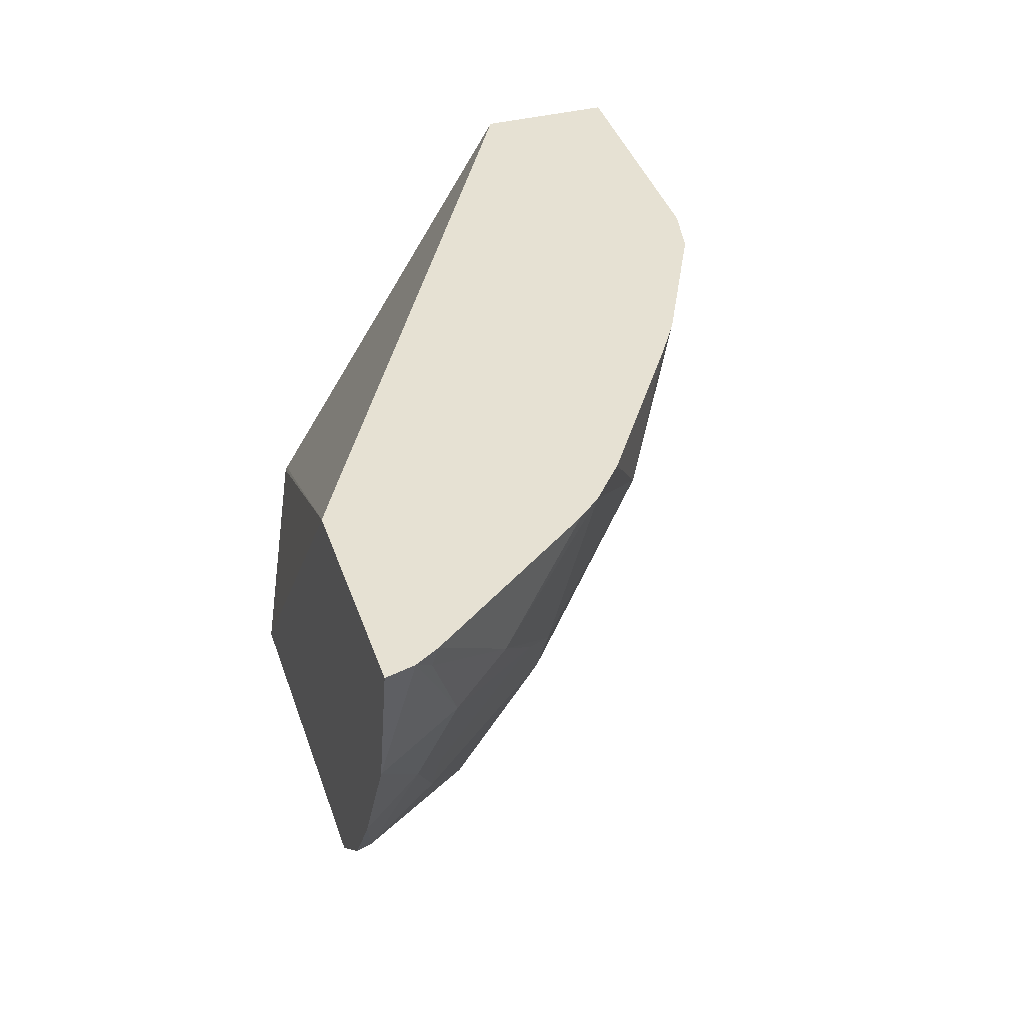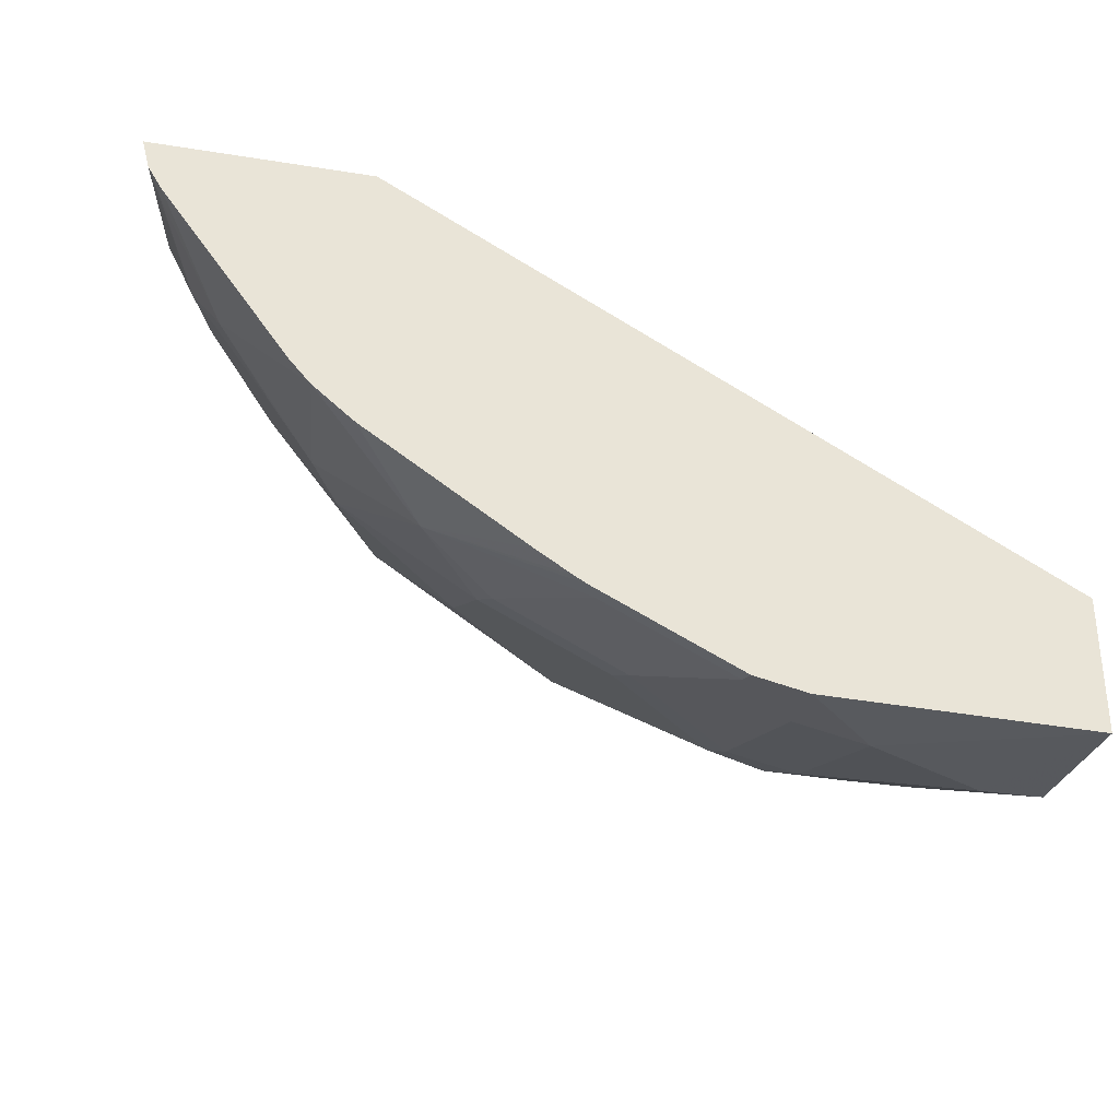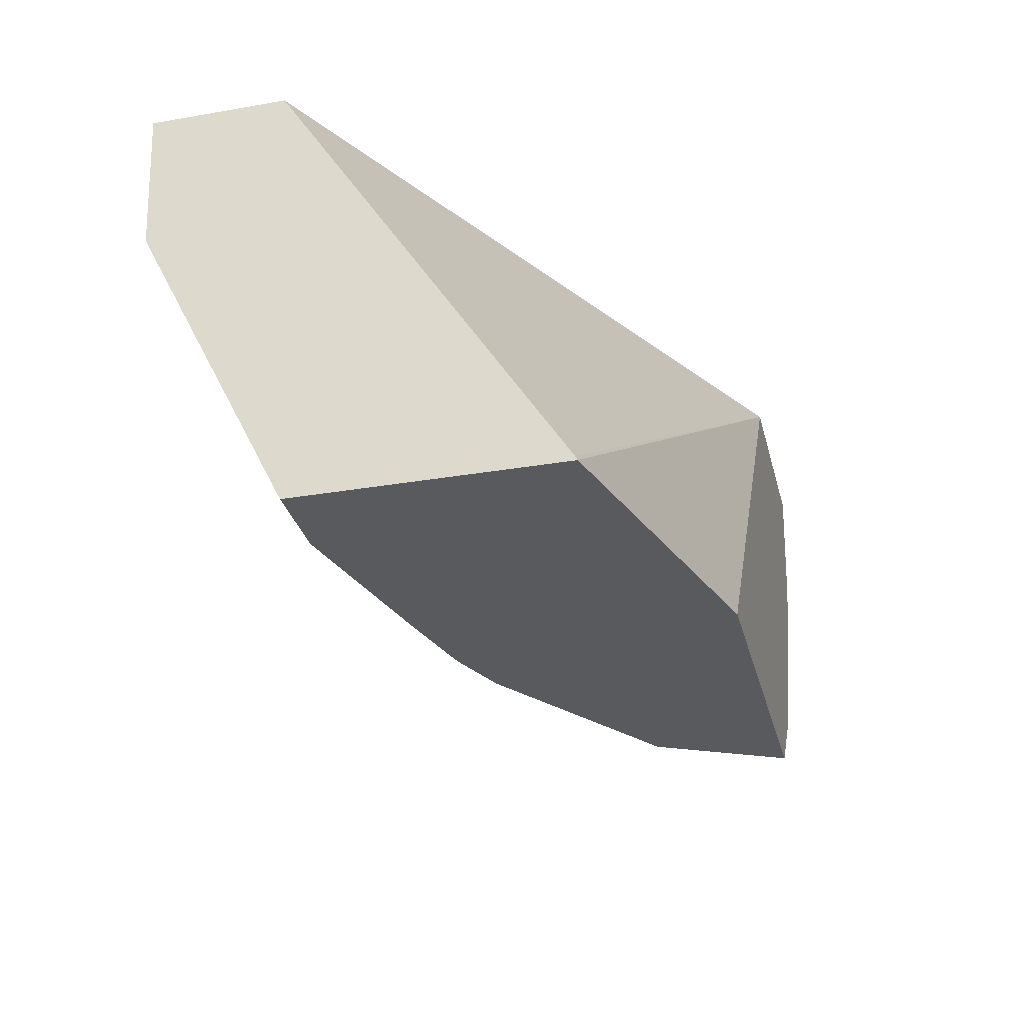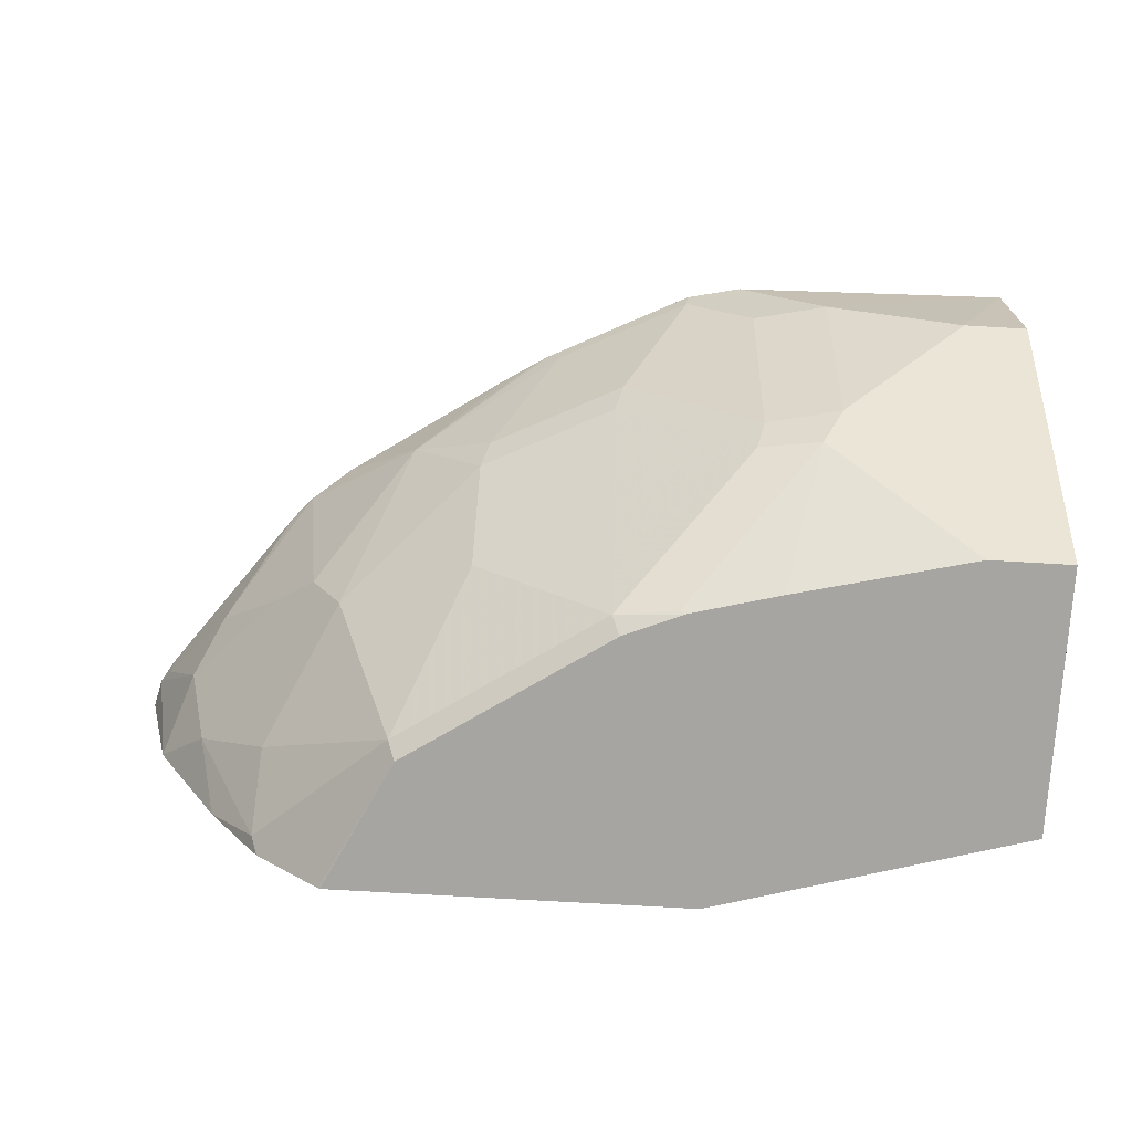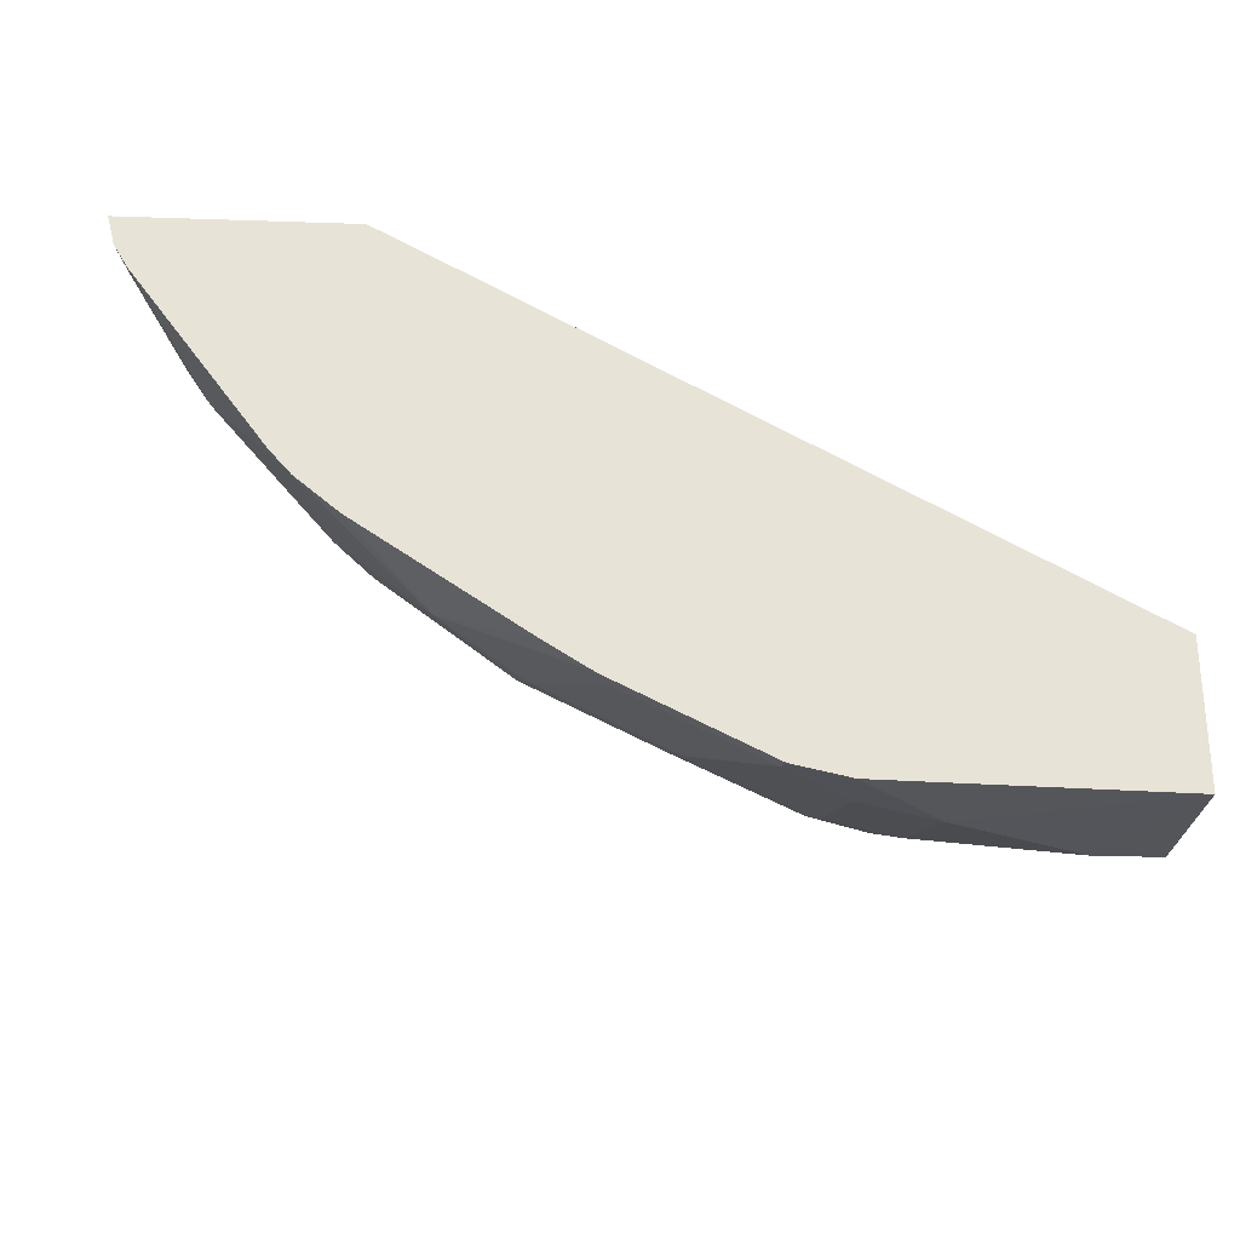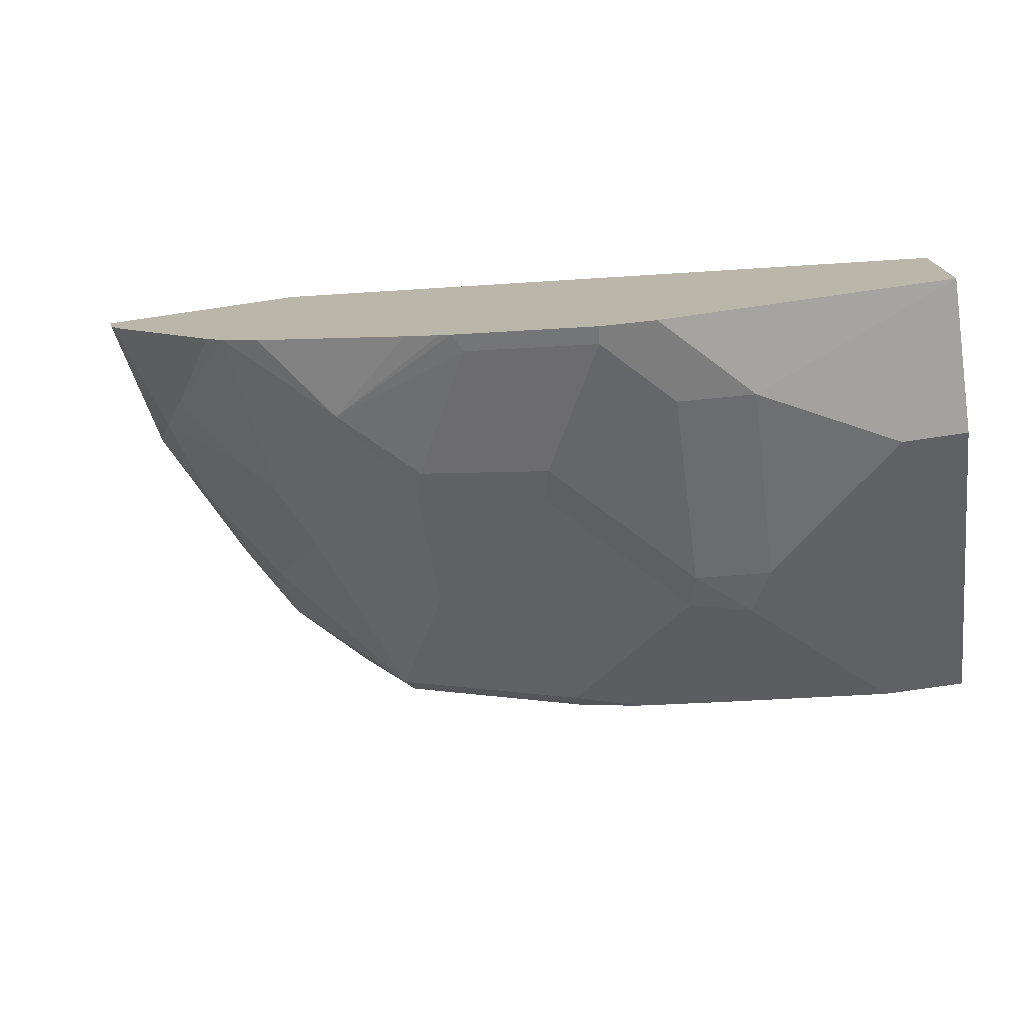
<metadata>
{"format":"obj","ext":"obj","renderer":"f3d","projection":"perspective","resolution":1024,"background":"white","views":[{"elev":38.8,"azim":72.0,"up":"+Y"},{"elev":-31.5,"azim":167.2,"up":"+Z"},{"elev":-30.5,"azim":-76.0,"up":"+Y"},{"elev":-73.6,"azim":176.7,"up":"+Y"},{"elev":-27.1,"azim":177.0,"up":"+Z"},{"elev":-75.0,"azim":-171.7,"up":"+Z"}]}
</metadata>
<code>
v 0.001405 -0.3796 -0.5342
v 0.03538 -0.4598 -0.5305
v 0.001405 -0.4598 -0.5305
v 0.001405 -0.3796 -0.4598
v 0.151 -0.3796 -0.5305
v 0.1415 -0.3891 -0.5305
v 0.1061 -0.4244 -0.5305
v 0.001405 -0.4625 -0.5292
v 0.1061 -0.5305 -0.4952
v 0.1179 -0.5541 -0.4834
v 0.001405 -0.6249 -0.3065
v 0.3419 -0.3796 -0.2712
v 0.1801 -0.3796 -0.5241
v 0.1813 -0.3891 -0.5217
v 0.1459 -0.4244 -0.5217
v 0.001405 -0.604 -0.4584
v 0.1459 -0.5305 -0.4863
v 0.1504 -0.5482 -0.4775
v 0.1887 -0.6249 -0.4126
v 0.1803 -0.6271 -0.4132
v 0.1394 -0.6271 -0.4239
v 0.0472 -0.6249 -0.448
v 0.04488 -0.6271 -0.4469
v 0.001405 -0.6266 -0.3057
v 0.3663 -0.3796 -0.2578
v 0.1865 -0.3796 -0.5209
v 0.252 -0.3891 -0.4863
v 0.2873 -0.4598 -0.451
v 0.2167 -0.4598 -0.4863
v 0.1813 -0.4952 -0.4863
v 0.001405 -0.6271 -0.4469
v 0.2211 -0.4775 -0.4775
v 0.2211 -0.619 -0.4067
v 0.1864 -0.6271 -0.4115
v 0.001405 -0.6271 -0.3054
v 0.4841 -0.3796 -0.2578
v 0.1676 -0.6271 -0.2578
v 0.2571 -0.3796 -0.4855
v 0.3301 -0.4244 -0.4362
v 0.2918 -0.4775 -0.4421
v 0.2918 -0.5482 -0.4067
v 0.3271 -0.619 -0.336
v 0.3231 -0.6271 -0.3278
v 0.217 -0.6271 -0.3986
v 0.4654 -0.4598 -0.2578
v 0.4802 -0.3796 -0.2735
v 0.3579 -0.6271 -0.2578
v 0.2639 -0.3796 -0.4816
v 0.37 -0.3796 -0.4108
v 0.3922 -0.3796 -0.3922
v 0.3802 -0.4775 -0.3714
v 0.3625 -0.5128 -0.3714
v 0.2829 -0.3796 -0.4694
v 0.3979 -0.5482 -0.3006
v 0.3979 -0.5836 -0.2653
v 0.3628 -0.6224 -0.2578
v 0.3588 -0.6264 -0.2578
v 0.3325 -0.6271 -0.3088
v 0.4603 -0.4701 -0.2578
v 0.4377 -0.4952 -0.283
v 0.4509 -0.4421 -0.3006
v 0.4731 -0.3891 -0.283
v 0.4726 -0.3796 -0.2861
v 0.3579 -0.6271 -0.2578
v 0.4033 -0.3796 -0.3796
v 0.4362 -0.4244 -0.3301
v 0.4023 -0.4598 -0.3537
v 0.4156 -0.5128 -0.3006
v 0.4249 -0.5408 -0.2578
v 0.4035 -0.5761 -0.2578
v 0.3941 -0.5911 -0.2578
v 0.4333 -0.4775 -0.3006
f 33 43 44
f 33 42 43
f 39 53 49
f 32 41 33
f 32 40 41
f 33 41 42
f 33 44 34
f 39 51 52
f 38 48 39
f 39 49 50
f 39 50 51
f 39 52 40
f 29 32 30
f 39 48 53
f 36 45 46
f 28 39 40
f 25 57 56
f 28 40 32
f 24 35 25
f 40 52 41
f 25 35 37
f 25 37 47
f 25 47 64
f 25 64 57
f 28 32 29
f 25 56 71
f 25 70 69
f 25 69 59
f 25 59 45
f 25 45 36
f 27 38 39
f 27 39 28
f 25 71 70
f 41 52 42
f 57 64 58
f 42 54 55
f 54 60 55
f 55 60 69
f 55 69 70
f 55 70 71
f 55 71 56
f 59 69 60
f 54 68 60
f 60 68 67
f 60 72 61
f 61 72 67
f 61 67 66
f 61 66 62
f 62 66 63
f 21 23 22
f 60 67 72
f 42 52 54
f 63 66 65
f 52 67 68
f 42 55 43
f 43 55 56
f 43 56 57
f 43 57 58
f 45 59 60
f 45 60 61
f 52 68 54
f 45 61 46
f 46 62 63
f 47 58 64
f 50 65 66
f 50 66 51
f 51 66 67
f 51 67 52
f 46 61 62
f 20 23 21
f 1 50 49
f 20 35 31
f 6 13 14
f 5 13 6
f 4 11 12
f 2 10 8
f 2 9 10
f 2 7 9
f 2 8 3
f 1 7 2
f 1 6 7
f 1 5 6
f 1 13 5
f 1 26 13
f 1 38 26
f 1 48 38
f 1 53 48
f 1 49 53
f 1 65 50
f 1 2 3
f 1 3 8
f 1 8 16
f 1 16 31
f 1 31 35
f 1 35 24
f 6 14 15
f 1 24 11
f 1 4 12
f 1 12 25
f 1 25 36
f 1 36 46
f 1 46 63
f 20 31 23
f 1 11 4
f 6 15 7
f 1 63 65
f 7 17 9
f 15 30 17
f 16 23 31
f 17 30 18
f 18 30 32
f 18 32 33
f 18 33 19
f 14 30 15
f 19 34 20
f 20 44 43
f 20 43 58
f 20 58 47
f 20 47 37
f 20 37 35
f 7 15 17
f 20 34 44
f 14 29 30
f 19 33 34
f 14 27 28
f 8 10 16
f 14 28 29
f 9 17 10
f 10 17 18
f 10 18 19
f 10 20 21
f 10 21 22
f 10 19 20
f 10 22 23
f 10 23 16
f 11 24 25
f 11 25 12
f 13 26 14
f 14 26 38
f 14 38 27

</code>
